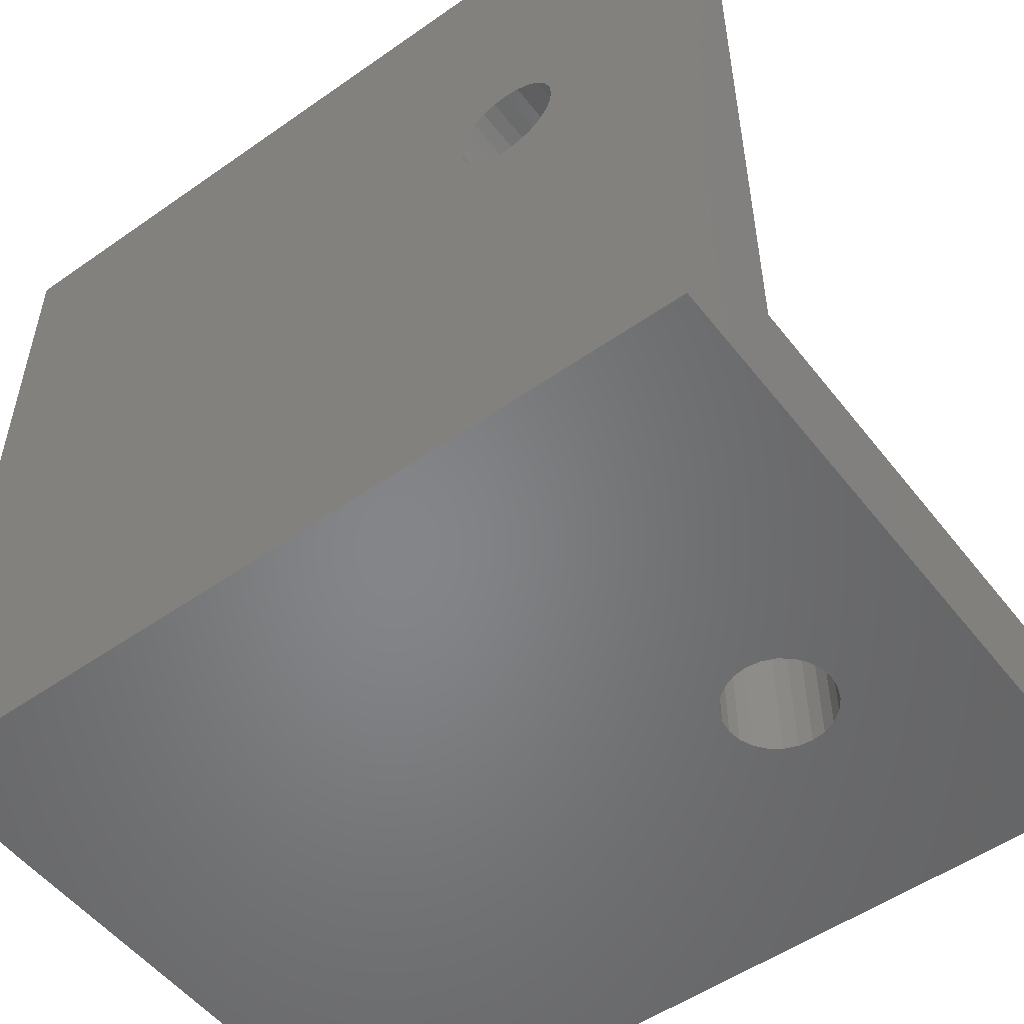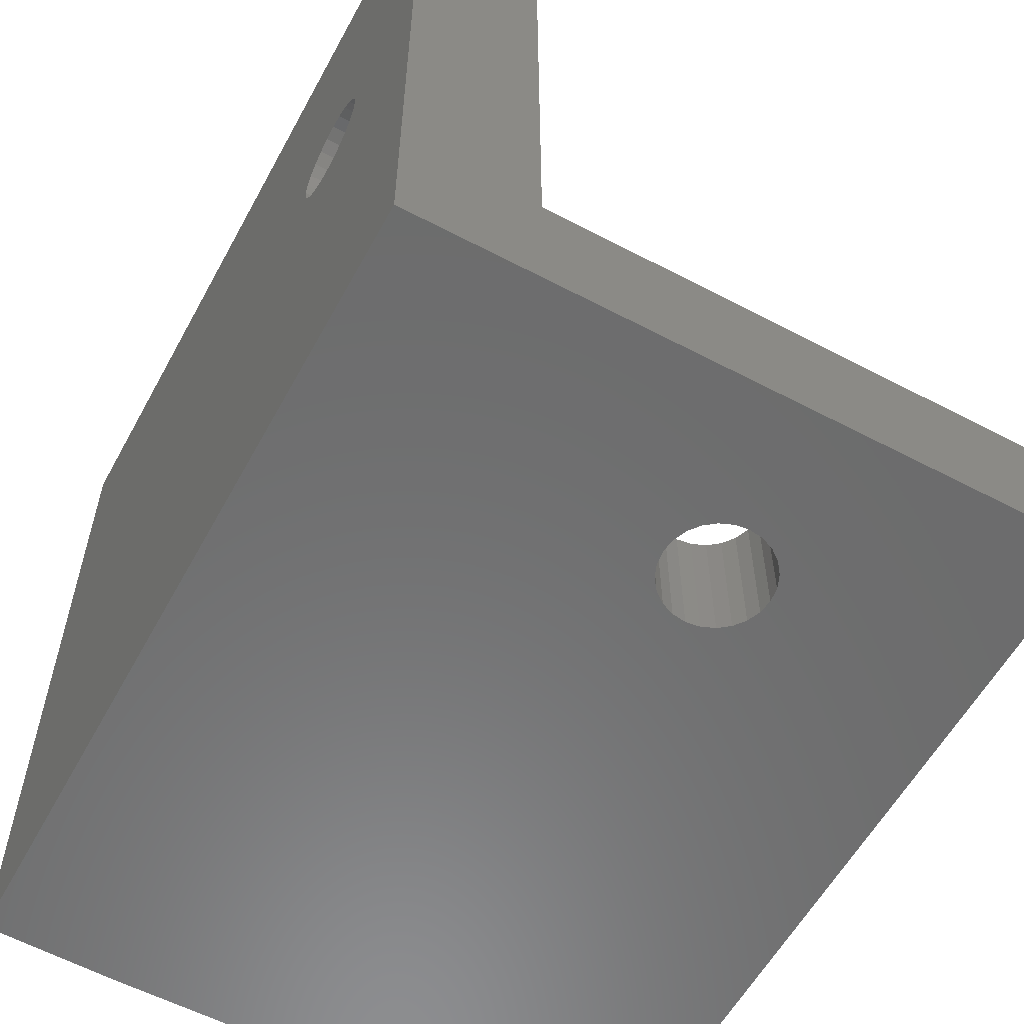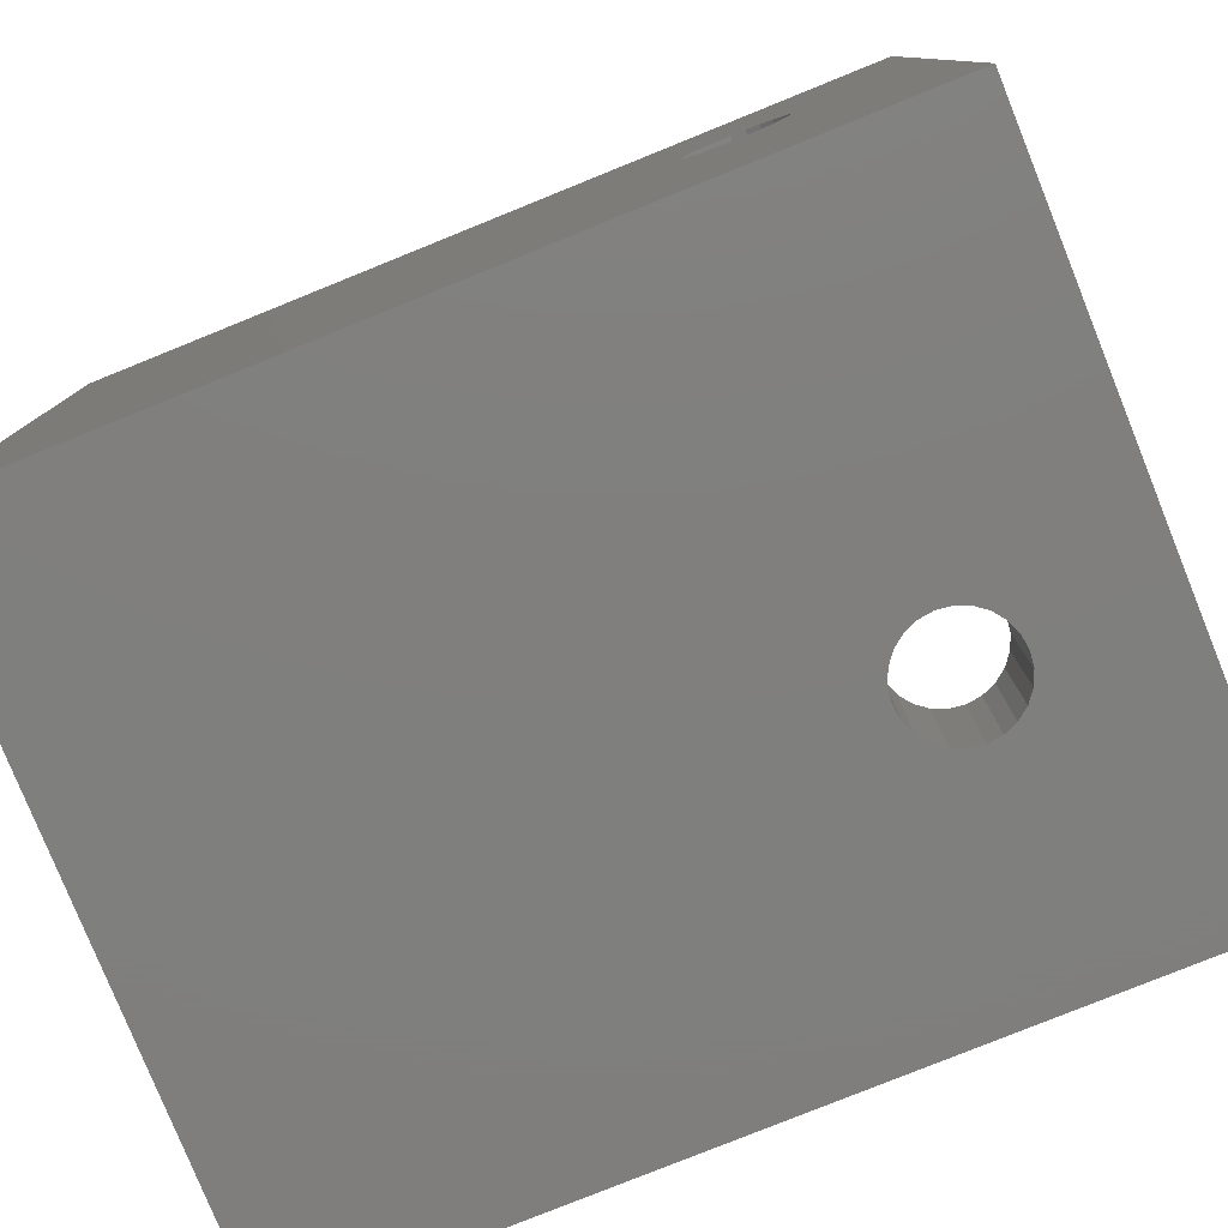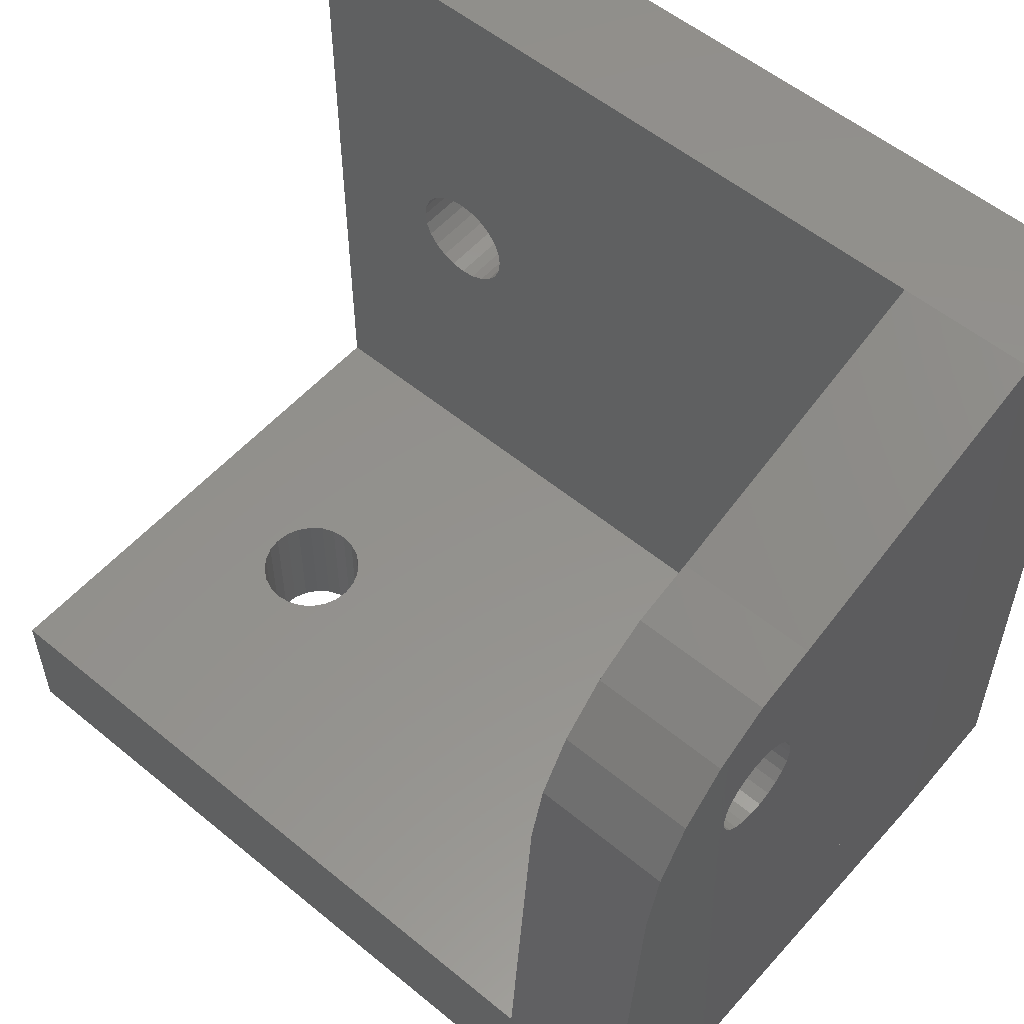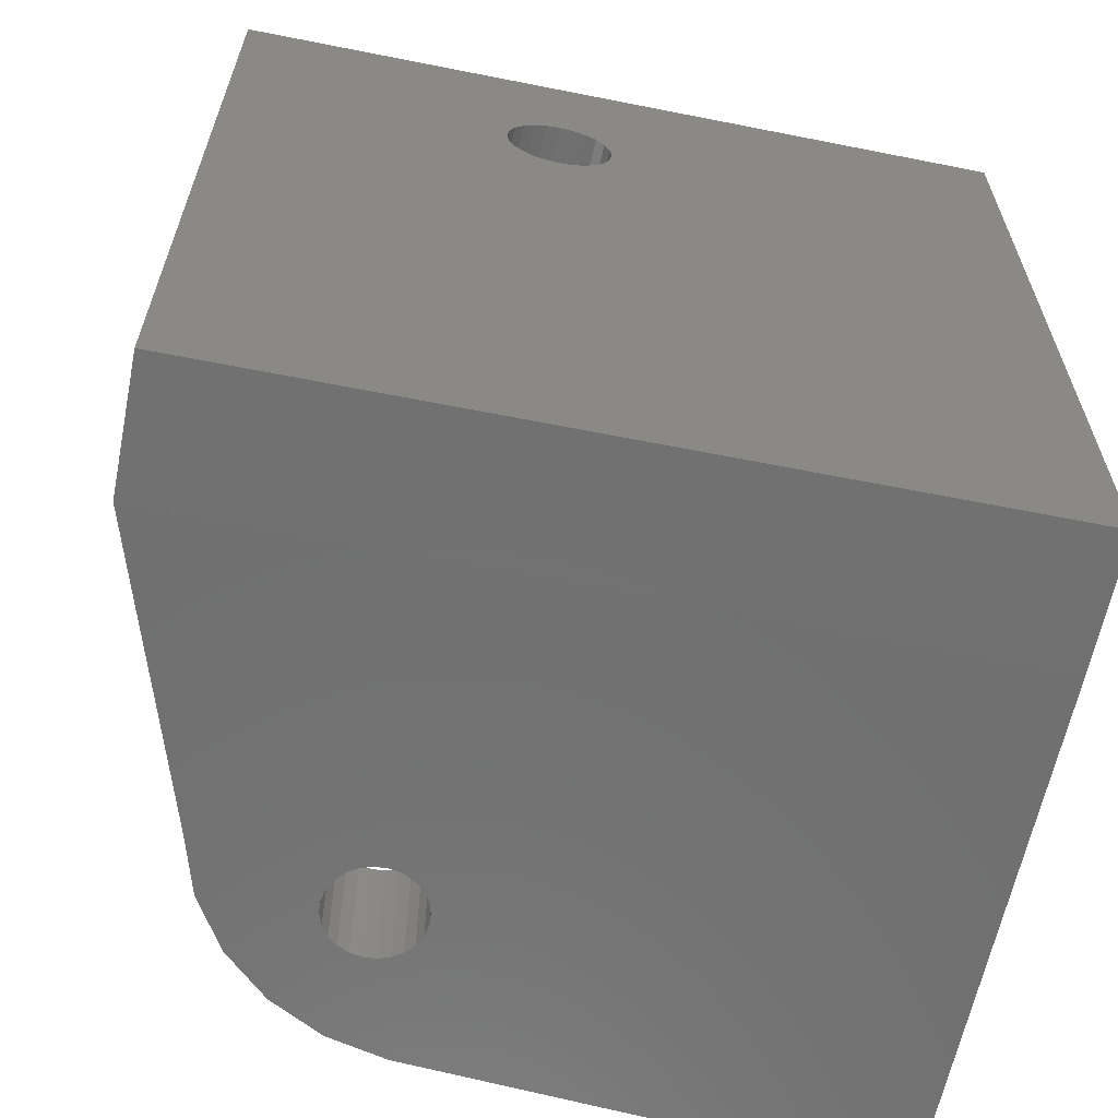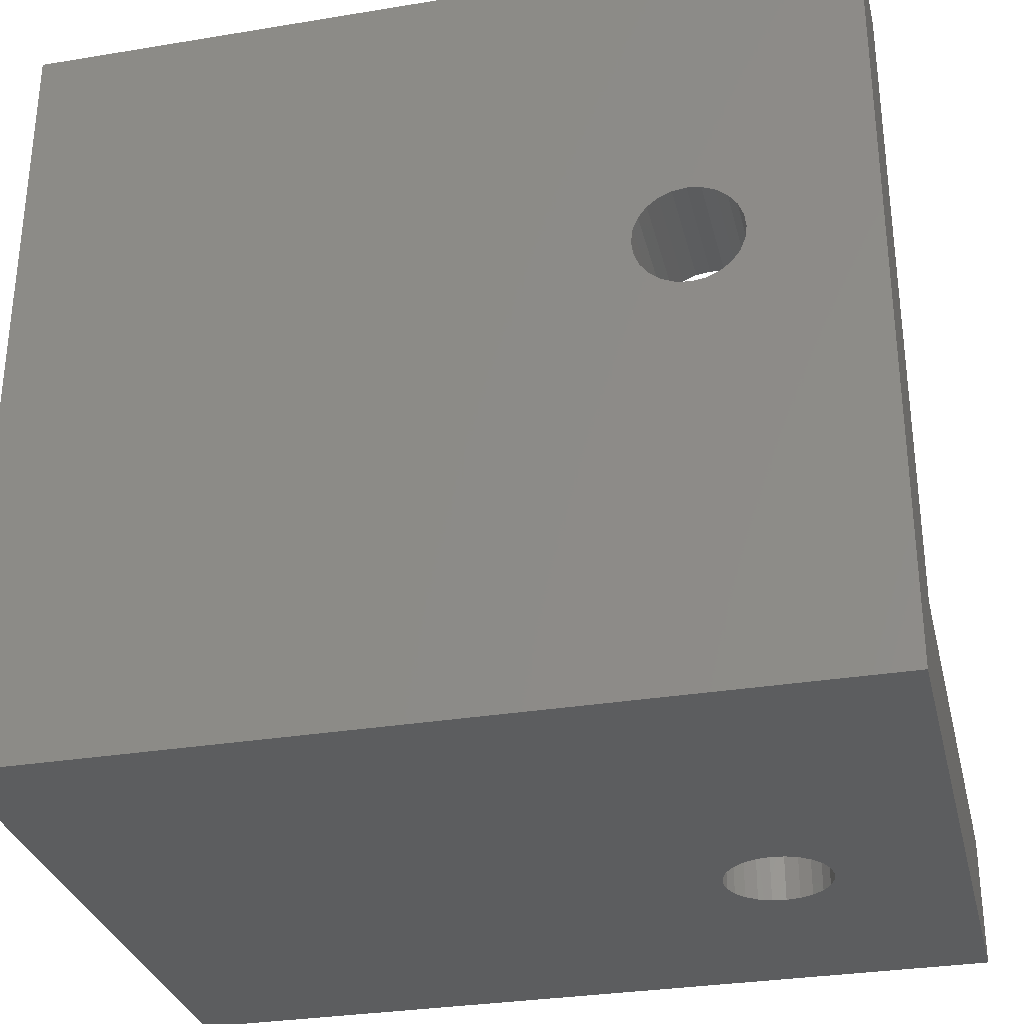
<metadata>
{"format":"stl","ext":"stl","renderer":"f3d","projection":"perspective","resolution":1024,"background":"white","views":[{"elev":-52.6,"azim":-53.0,"up":"+Y"},{"elev":-58.3,"azim":-28.5,"up":"+Y"},{"elev":-79.2,"azim":-68.0,"up":"+Y"},{"elev":55.3,"azim":130.9,"up":"+Y"},{"elev":-62.0,"azim":-101.4,"up":"+Z"},{"elev":-31.0,"azim":-76.7,"up":"+Y"}]}
</metadata>
<code>
# stl→obj: 181 verts, 374 faces
v 15 30 -26.58
v 15 5 0
v 15 5 -26.58
v 15 15.77 -7.645
v 15 15.57 -7.162
v 15 15.5 -6.645
v 15 16.09 -8.059
v 15 16.5 -8.377
v 15 16.98 -8.577
v 15 17.5 -8.645
v 15 18.02 -8.577
v 15 18.5 -8.377
v 15 18.91 -8.059
v 15 19.23 -7.645
v 15 19.43 -7.162
v 15 19.5 -6.645
v 15 16.98 -4.713
v 15 30 0
v 15 16.5 -4.913
v 15 16.09 -5.23
v 15 15.77 -5.645
v 15 15.57 -6.127
v 15 17.5 -4.645
v 15 18.02 -4.713
v 15 18.5 -4.913
v 15 18.91 -5.23
v 15 19.23 -5.645
v 15 19.43 -6.127
v 10 0 0
v 10 30 0
v 35 0 0
v 35 5 0
v 35 5 -26.58
v 23.59 5 -8.059
v 24 5 -8.377
v 24.48 5 -8.577
v 25 5 -8.645
v 23.27 5 -7.645
v 23.07 5 -7.162
v 23 5 -6.645
v 23.07 5 -6.127
v 23.27 5 -5.645
v 23.59 5 -5.23
v 24 5 -4.913
v 24.48 5 -4.713
v 25 5 -4.645
v 26.41 5 -8.059
v 26 5 -8.377
v 25.52 5 -8.577
v 26.73 5 -7.645
v 26.93 5 -7.162
v 27 5 -6.645
v 26.93 5 -6.127
v 26.73 5 -5.645
v 26.41 5 -5.23
v 26 5 -4.913
v 25.52 5 -4.713
v 10 15.77 -5.645
v 10 0 -31.46
v 10 16.09 -5.23
v 10 16.5 -4.913
v 10 16.98 -4.713
v 10 15.57 -6.127
v 10 15.5 -6.645
v 10 17.5 -4.645
v 10 18.02 -4.713
v 10 18.5 -4.913
v 10 18.91 -5.23
v 10 19.23 -5.645
v 10 19.43 -6.127
v 10 19.5 -6.645
v 10 15.77 -7.645
v 10 30 -31.46
v 10 15.57 -7.162
v 10 16.09 -8.059
v 10 16.5 -8.377
v 10 16.98 -8.577
v 10 17.5 -8.645
v 10 18.02 -8.577
v 10 18.5 -8.377
v 10 18.91 -8.059
v 10 19.23 -7.645
v 10 19.43 -7.162
v 15 30 -31.58
v 15 0 -31.58
v 15 5 -31.58
v 35 5 -31.58
v 35 0 -31.58
v 26.41 0 -8.059
v 26 0 -8.377
v 25.52 0 -8.577
v 25 0 -8.645
v 26.73 0 -7.645
v 26.93 0 -7.162
v 27 0 -6.645
v 26.93 0 -6.127
v 26.73 0 -5.645
v 26.41 0 -5.23
v 26 0 -4.913
v 25.52 0 -4.713
v 25 0 -4.645
v 24 0 -8.377
v 24.48 0 -8.577
v 23.59 0 -8.059
v 23.27 0 -7.645
v 23.07 0 -7.162
v 23 0 -6.645
v 23.07 0 -6.127
v 23.27 0 -5.645
v 23.59 0 -5.23
v 24 0 -4.913
v 24.48 0 -4.713
v 26.36 26.39 -31.58
v 26.34 19.81 -31.58
v 24.02 26.44 -31.58
v 26.37 20.28 -31.58
v 26.52 20.73 -31.58
v 28.62 25.74 -31.58
v 26.78 21.12 -31.58
v 27.14 21.43 -31.58
v 27.56 21.64 -31.58
v 28.03 21.73 -31.58
v 28.5 21.7 -31.58
v 28.95 21.55 -31.58
v 30.63 24.52 -31.58
v 29.34 21.28 -31.58
v 29.65 20.93 -31.58
v 29.86 20.5 -31.58
v 29.95 20.04 -31.58
v 30.6 10.5 -31.58
v 32.03 11.87 -31.58
v 32.26 22.82 -31.58
v 33.25 13.88 -31.58
v 33.39 20.77 -31.58
v 33.9 16.13 -31.58
v 33.95 18.48 -31.58
v 19.41 24.49 -31.58
v 19.68 24.75 -31.58
v 21.73 25.88 -31.58
v 26.43 19.35 -31.58
v 26.64 18.92 -31.58
v 26.95 18.57 -31.58
v 27.34 18.3 -31.58
v 27.79 18.15 -31.58
v 28.26 18.12 -31.58
v 28.72 18.21 -31.58
v 29.15 18.42 -31.58
v 29.5 18.73 -31.58
v 29.76 19.12 -31.58
v 29.92 19.57 -31.58
v 26.36 26.39 -26.58
v 28.62 25.74 -26.58
v 33.95 18.48 -26.58
v 33.39 20.77 -26.58
v 32.26 22.82 -26.58
v 31.44 23.67 -26.58
v 30.63 24.52 -26.58
v 26.64 18.92 -26.58
v 26.43 19.35 -26.58
v 26.34 19.81 -26.58
v 26.95 18.57 -26.58
v 27.34 18.3 -26.58
v 27.79 18.15 -26.58
v 28.26 18.12 -26.58
v 28.72 18.21 -26.58
v 29.15 18.42 -26.58
v 29.5 18.73 -26.58
v 29.76 19.12 -26.58
v 29.92 19.57 -26.58
v 29.95 20.04 -26.58
v 26.37 20.28 -26.58
v 26.52 20.73 -26.58
v 26.78 21.12 -26.58
v 27.14 21.43 -26.58
v 27.56 21.64 -26.58
v 28.03 21.73 -26.58
v 28.5 21.7 -26.58
v 28.95 21.55 -26.58
v 29.34 21.28 -26.58
v 29.65 20.93 -26.58
v 29.86 20.5 -26.58
f 1 2 3
f 2 1 4
f 2 4 5
f 2 5 6
f 4 1 7
f 7 1 8
f 8 1 9
f 9 1 10
f 10 1 11
f 11 1 12
f 12 1 13
f 13 1 14
f 14 1 15
f 15 1 16
f 2 17 18
f 17 2 19
f 19 2 20
f 20 2 21
f 21 2 22
f 22 2 6
f 18 17 23
f 18 23 24
f 18 24 25
f 18 25 26
f 18 26 27
f 18 27 28
f 18 28 16
f 18 16 1
f 29 2 30
f 2 29 31
f 2 31 32
f 18 30 2
f 2 33 3
f 33 2 34
f 33 34 35
f 33 35 36
f 33 36 37
f 34 2 38
f 38 2 39
f 39 2 40
f 40 2 41
f 41 2 42
f 42 2 43
f 43 2 44
f 44 2 45
f 45 2 46
f 33 47 32
f 47 33 48
f 48 33 49
f 49 33 37
f 32 47 50
f 32 50 51
f 32 51 52
f 32 52 53
f 32 53 54
f 32 54 55
f 32 55 56
f 32 56 57
f 32 57 46
f 32 46 2
f 29 58 59
f 58 29 60
f 60 29 61
f 61 29 62
f 62 29 30
f 59 58 63
f 59 63 64
f 62 30 65
f 65 30 66
f 66 30 67
f 67 30 68
f 68 30 69
f 69 30 70
f 70 30 71
f 59 72 73
f 72 59 74
f 74 59 64
f 73 72 75
f 73 75 76
f 73 76 77
f 73 77 78
f 73 78 79
f 73 79 80
f 73 80 81
f 73 81 82
f 73 82 83
f 73 83 71
f 73 71 30
f 84 59 73
f 59 84 85
f 85 84 86
f 87 85 86
f 85 87 88
f 73 1 84
f 1 73 30
f 1 30 18
f 31 85 88
f 85 31 59
f 59 31 89
f 59 89 90
f 59 90 91
f 59 91 92
f 89 31 93
f 93 31 94
f 94 31 95
f 95 31 96
f 96 31 97
f 97 31 98
f 98 31 99
f 99 31 100
f 100 31 101
f 59 102 29
f 102 59 103
f 103 59 92
f 29 102 104
f 29 104 105
f 29 105 106
f 29 106 107
f 29 107 108
f 29 108 109
f 29 109 110
f 29 110 111
f 29 111 112
f 29 112 101
f 29 101 31
f 113 114 115
f 114 113 116
f 116 113 117
f 117 113 118
f 117 118 119
f 119 118 120
f 120 118 121
f 121 118 122
f 122 118 123
f 123 118 124
f 124 118 125
f 124 125 126
f 126 125 127
f 127 125 128
f 128 125 129
f 129 125 130
f 130 125 131
f 131 125 132
f 131 132 133
f 133 132 134
f 133 134 135
f 135 134 136
f 137 86 84
f 86 137 130
f 86 130 87
f 130 137 138
f 130 138 139
f 130 139 140
f 140 139 115
f 140 115 114
f 130 140 141
f 130 141 142
f 130 142 143
f 130 143 144
f 130 144 145
f 130 145 146
f 130 146 147
f 130 147 148
f 130 148 149
f 130 149 150
f 130 150 129
f 87 31 88
f 31 87 32
f 32 87 33
f 151 118 113
f 118 151 152
f 84 3 86
f 3 84 1
f 3 87 86
f 87 3 33
f 134 153 136
f 153 134 154
f 132 154 134
f 154 132 155
f 125 155 132
f 155 125 156
f 156 125 157
f 152 125 118
f 125 152 157
f 33 1 3
f 1 33 158
f 1 158 159
f 1 159 160
f 158 33 161
f 161 33 162
f 162 33 163
f 163 33 164
f 164 33 165
f 165 33 166
f 166 33 167
f 167 33 168
f 168 33 169
f 169 33 170
f 170 33 157
f 157 33 156
f 156 33 155
f 155 33 154
f 154 33 153
f 160 151 1
f 151 160 171
f 151 171 172
f 151 172 152
f 152 172 173
f 152 173 174
f 152 174 175
f 152 175 176
f 152 176 177
f 152 177 178
f 152 178 157
f 157 178 179
f 157 179 180
f 157 180 181
f 157 181 170
f 136 33 87
f 33 136 153
f 131 87 130
f 87 131 133
f 87 133 135
f 87 135 136
f 1 113 84
f 113 1 151
f 84 138 137
f 138 84 139
f 139 84 115
f 115 84 113
f 175 120 121
f 120 175 174
f 141 161 142
f 161 141 158
f 170 150 169
f 150 170 129
f 168 148 167
f 148 168 149
f 164 146 145
f 146 164 165
f 169 149 168
f 149 169 150
f 140 158 141
f 158 140 159
f 117 171 116
f 171 117 172
f 177 122 123
f 122 177 176
f 163 145 144
f 145 163 164
f 178 123 124
f 123 178 177
f 161 143 142
f 143 161 162
f 119 172 117
f 172 119 173
f 165 147 146
f 147 165 166
f 114 159 140
f 159 114 160
f 179 124 126
f 124 179 178
f 174 119 120
f 119 174 173
f 162 144 143
f 144 162 163
f 176 121 122
f 121 176 175
f 179 127 180
f 127 179 126
f 181 129 170
f 129 181 128
f 180 128 181
f 128 180 127
f 166 148 147
f 148 166 167
f 116 160 114
f 160 116 171
f 53 95 96
f 95 53 52
f 52 94 95
f 94 52 51
f 51 93 94
f 93 51 50
f 50 89 93
f 89 50 47
f 89 48 90
f 48 89 47
f 90 49 91
f 49 90 48
f 91 37 92
f 37 91 49
f 92 36 103
f 36 92 37
f 103 35 102
f 35 103 36
f 102 34 104
f 34 102 35
f 34 105 104
f 105 34 38
f 38 106 105
f 106 38 39
f 39 107 106
f 107 39 40
f 40 108 107
f 108 40 41
f 41 109 108
f 109 41 42
f 42 110 109
f 110 42 43
f 44 110 43
f 110 44 111
f 45 111 44
f 111 45 112
f 46 112 45
f 112 46 101
f 57 101 46
f 101 57 100
f 56 100 57
f 100 56 99
f 55 99 56
f 99 55 98
f 55 97 98
f 97 55 54
f 54 96 97
f 96 54 53
f 63 6 64
f 6 63 22
f 64 5 74
f 5 64 6
f 74 4 72
f 4 74 5
f 72 7 75
f 7 72 4
f 7 76 75
f 76 7 8
f 8 77 76
f 77 8 9
f 9 78 77
f 78 9 10
f 10 79 78
f 79 10 11
f 11 80 79
f 80 11 12
f 12 81 80
f 81 12 13
f 14 81 13
f 81 14 82
f 15 82 14
f 82 15 83
f 16 83 15
f 83 16 71
f 28 71 16
f 71 28 70
f 27 70 28
f 70 27 69
f 26 69 27
f 69 26 68
f 26 67 68
f 67 26 25
f 25 66 67
f 66 25 24
f 24 65 66
f 65 24 23
f 23 62 65
f 62 23 17
f 17 61 62
f 61 17 19
f 19 60 61
f 60 19 20
f 60 21 58
f 21 60 20
f 58 22 63
f 22 58 21

</code>
